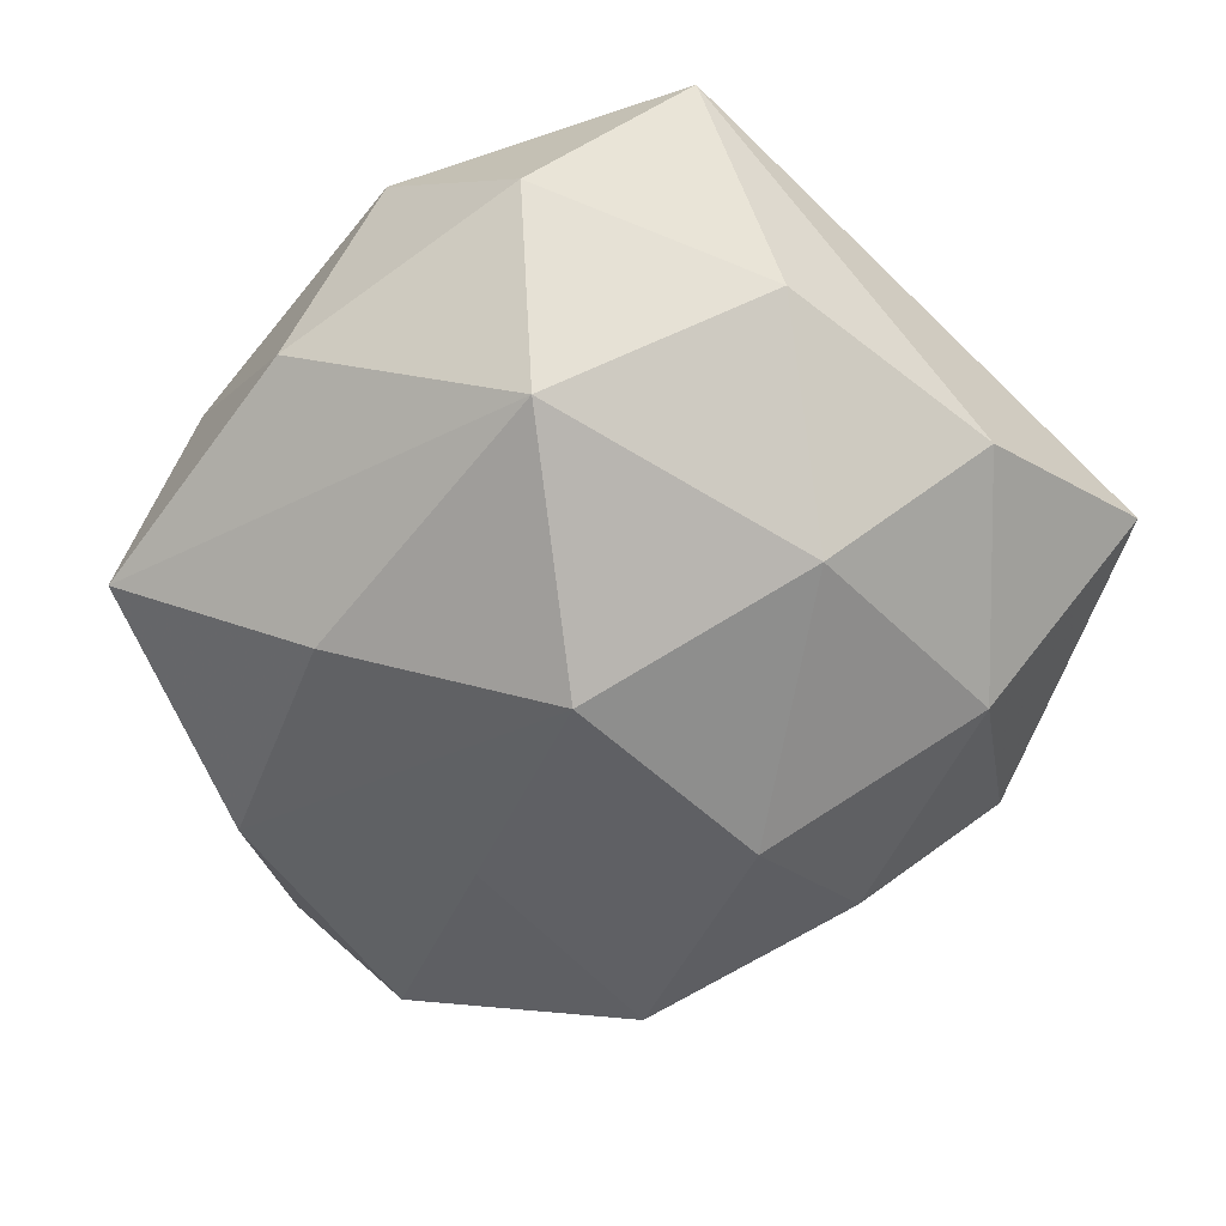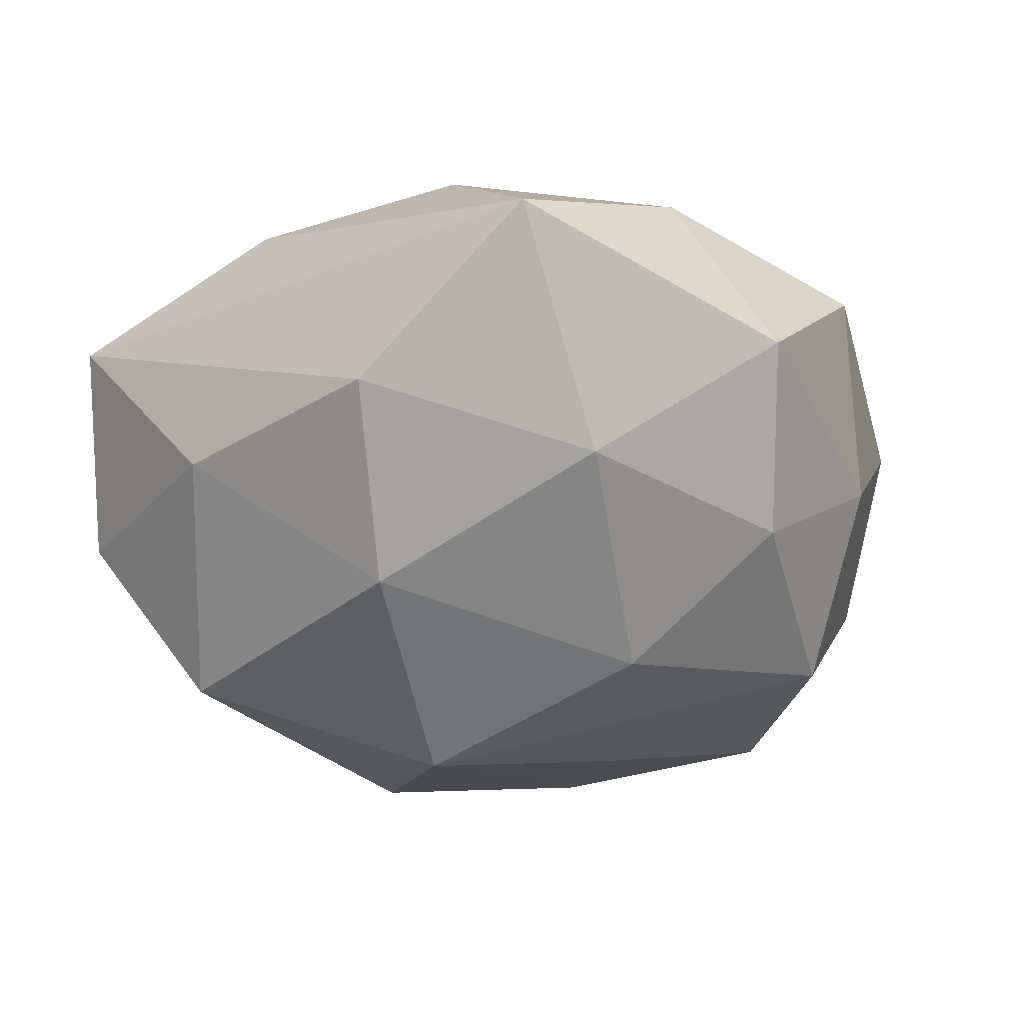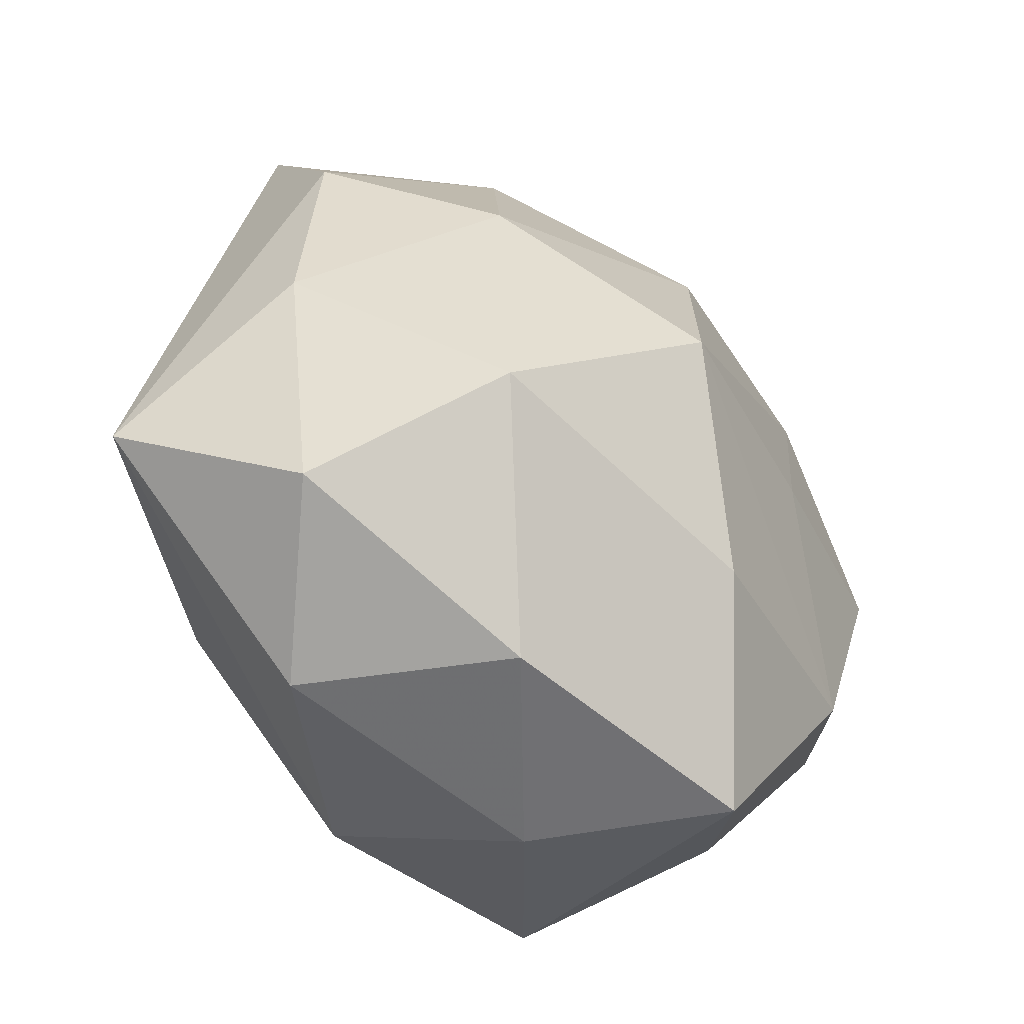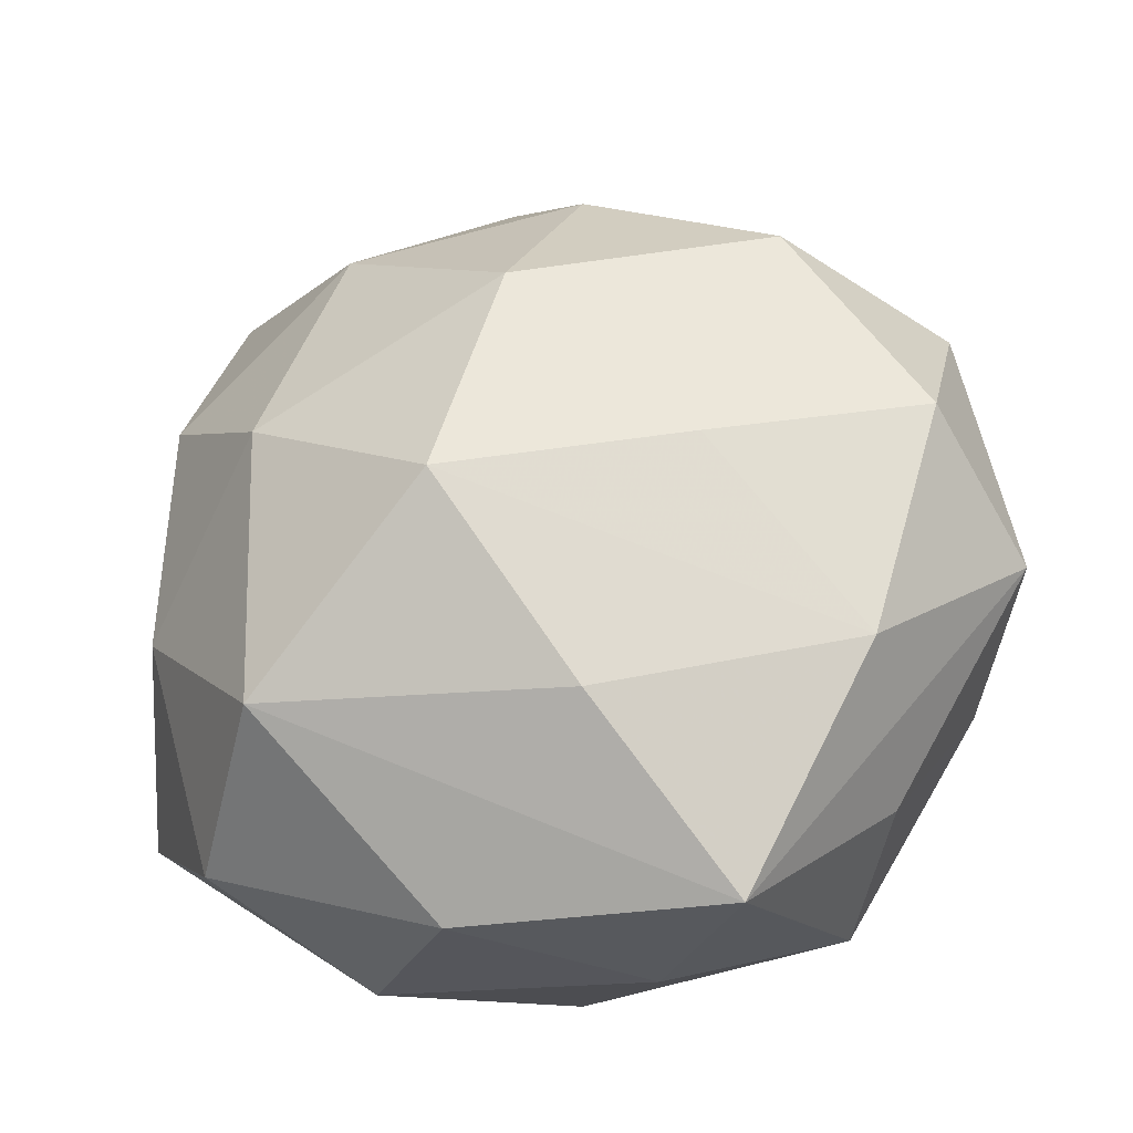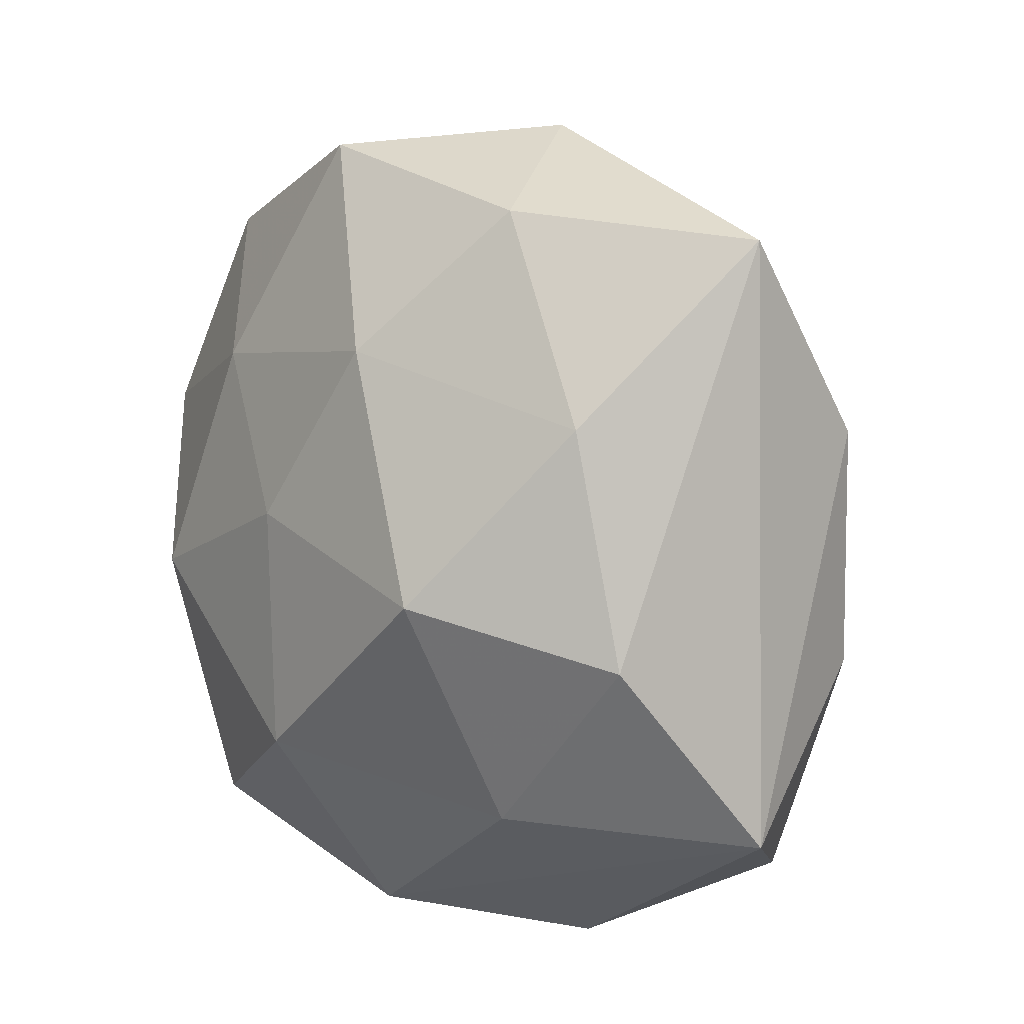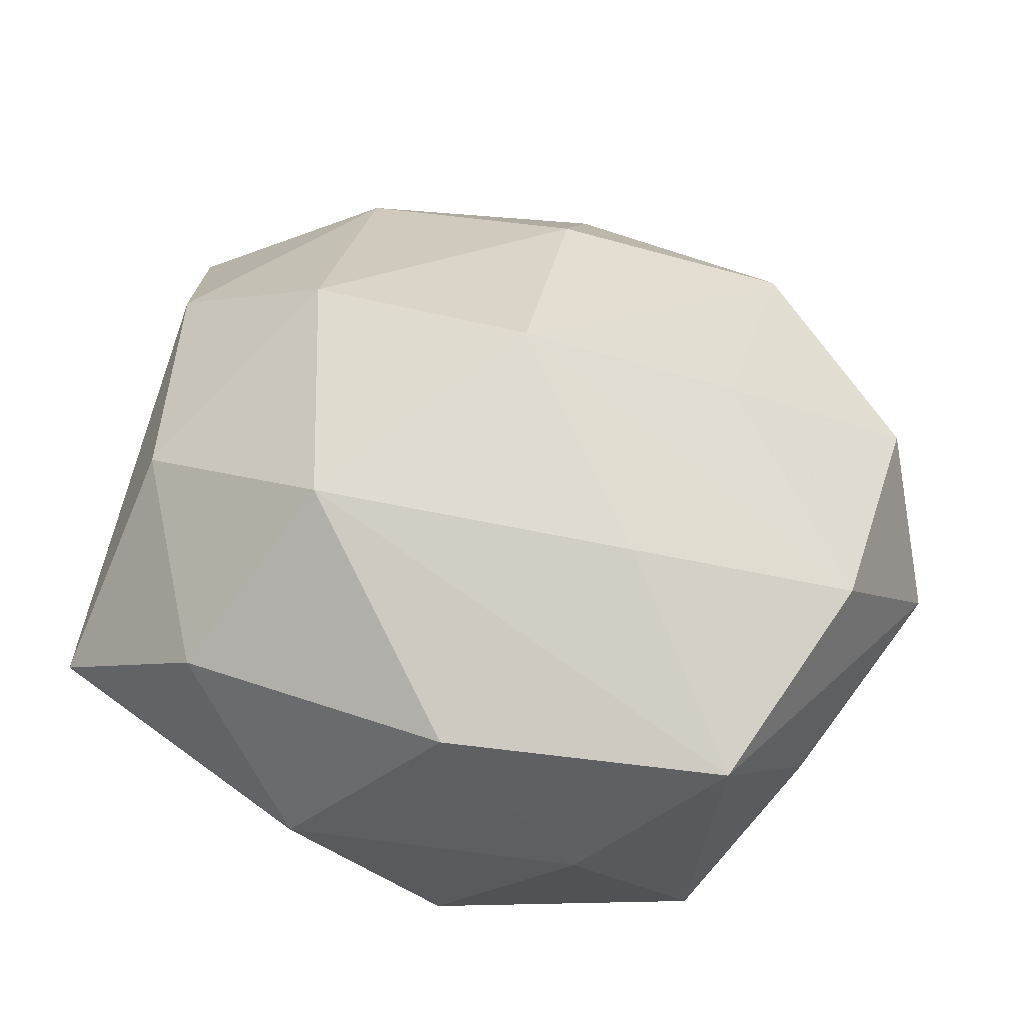
<metadata>
{"format":"obj","ext":"obj","renderer":"f3d","projection":"perspective","resolution":1024,"background":"white","views":[{"elev":-62.1,"azim":55.3,"up":"+Z"},{"elev":-35.2,"azim":133.6,"up":"+Z"},{"elev":-54.3,"azim":136.0,"up":"+Y"},{"elev":-30.4,"azim":-165.7,"up":"+Y"},{"elev":17.7,"azim":46.8,"up":"+Y"},{"elev":-44.4,"azim":169.5,"up":"+Y"}]}
</metadata>
<code>
v -0.02061 0.01923 0.005242
v 0.002896 0.02763 -0.002201
v -0.02584 0.006055 0.007477
v 0.01256 -0.02331 0.00439
v 0.00508 -0.02457 -0.007174
v -0.0193 -0.01682 0.0004836
v 0.002433 0.01559 0.01478
v 0.01761 0.01294 0.01091
v -0.01281 0.01234 0.01274
v -0.01194 -0.02515 -0.007915
v -0.004894 -0.0151 -0.01544
v -0.01655 -0.002287 0.01571
v -0.001215 -0.01001 0.01903
v -0.02804 -0.00343 -0.00187
v -0.003816 0.02119 -0.01042
v -0.007172 0.02628 0.007825
v 0.01111 0.002163 0.01865
v -0.01181 -0.0001462 -0.01579
v 0.02386 -0.004215 -0.006823
v -0.02014 -0.01133 -0.01043
v -0.013 0.02218 -0.003192
v 0.01102 0.0191 -0.0108
v 0.01417 -0.01385 -0.01572
v 0.01488 0.004253 -0.01546
v -0.0009227 0.0114 -0.0175
v 0.01376 -0.01223 0.01323
v 0.002045 -0.02197 0.01253
v 0.02015 -0.01892 -0.004963
v 0.02211 -0.0007761 0.01161
v -0.02349 -0.007947 0.007495
v -0.004885 -0.0248 0.002808
v -0.02483 0.012 -0.003252
v 0.02187 0.02327 0.0001799
v -0.003876 0.004258 0.01713
v -0.01635 0.0145 -0.01293
v 0.02303 0.01048 -0.007327
v 0.002468 -0.003242 -0.02075
v -0.02444 0.002662 -0.011
v -0.01451 -0.01927 0.01275
v 0.02738 -0.0123 0.004658
v 0.008625 0.02418 0.007712
f 10 23 5
f 11 23 10
f 23 11 37
f 10 5 31
f 28 5 23
f 28 19 40
f 23 19 28
f 33 29 40
f 35 21 15
f 23 37 24
f 24 19 23
f 35 37 18
f 30 12 3
f 3 14 30
f 39 12 30
f 39 31 27
f 39 27 13
f 13 12 39
f 10 31 39
f 1 21 32
f 32 21 35
f 32 3 1
f 14 3 32
f 27 31 4
f 4 31 5
f 5 28 4
f 40 27 4
f 4 28 40
f 40 29 26
f 26 27 40
f 13 27 26
f 41 33 2
f 2 15 21
f 2 33 22
f 22 15 2
f 25 37 35
f 35 15 25
f 25 15 22
f 22 24 25
f 25 24 37
f 19 24 36
f 40 19 36
f 36 33 40
f 22 33 36
f 36 24 22
f 10 14 20
f 20 11 10
f 20 37 11
f 20 18 37
f 34 12 13
f 41 7 8
f 8 33 41
f 29 33 8
f 1 3 9
f 9 3 12
f 12 34 9
f 9 34 7
f 30 14 6
f 6 39 30
f 6 14 10
f 10 39 6
f 35 18 38
f 18 20 38
f 38 20 14
f 38 32 35
f 14 32 38
f 17 34 13
f 7 34 17
f 13 26 17
f 17 26 29
f 29 8 17
f 17 8 7
f 1 9 16
f 16 9 7
f 16 7 41
f 41 2 16
f 16 21 1
f 16 2 21

</code>
